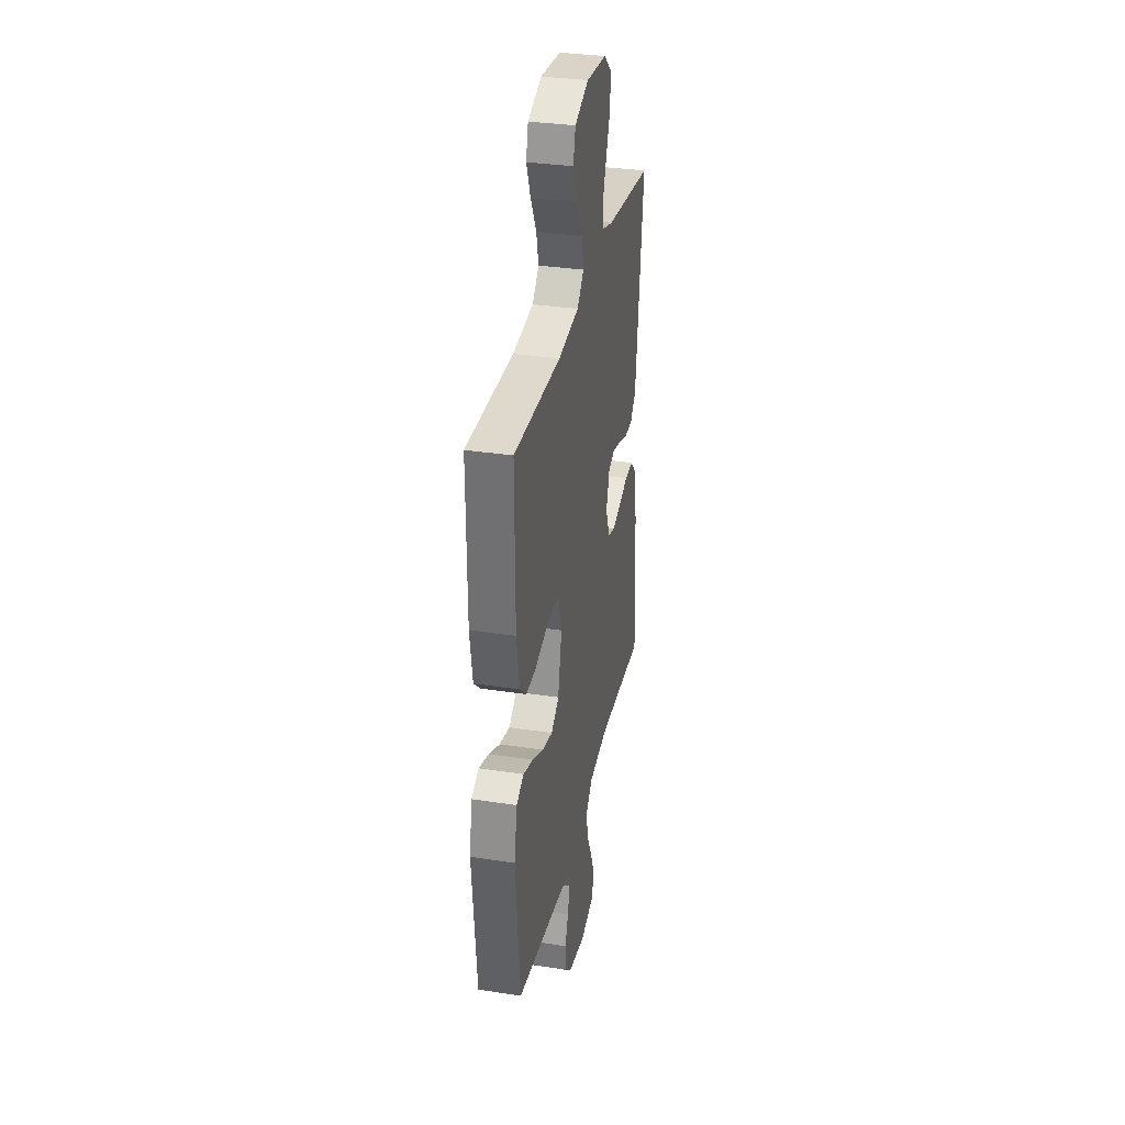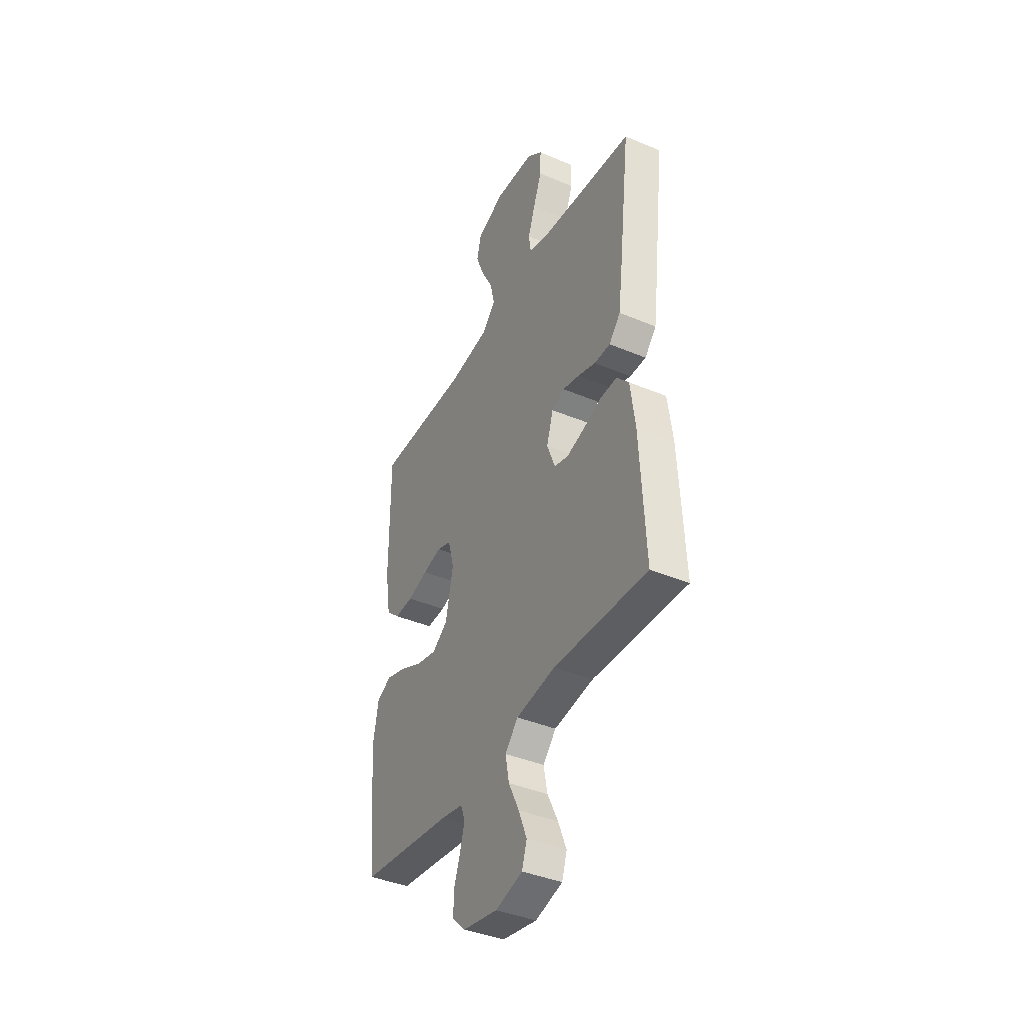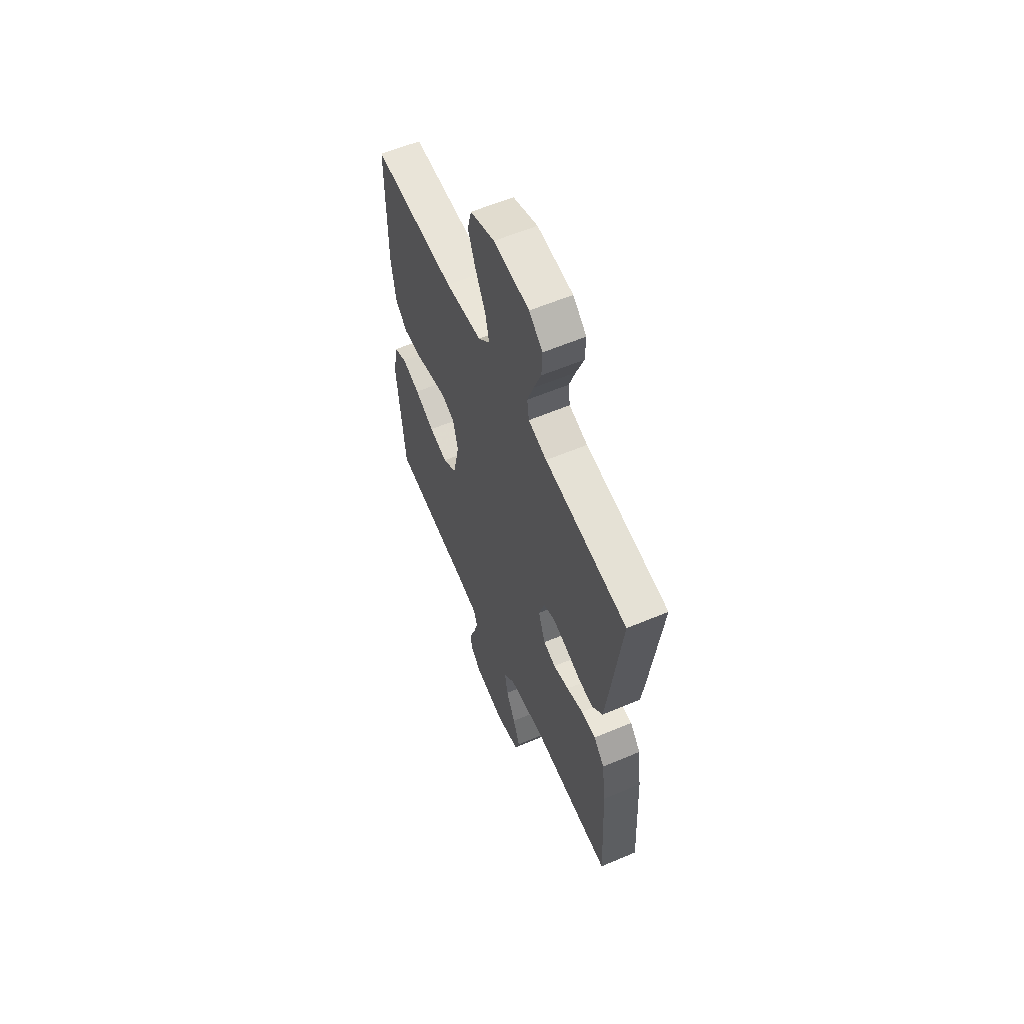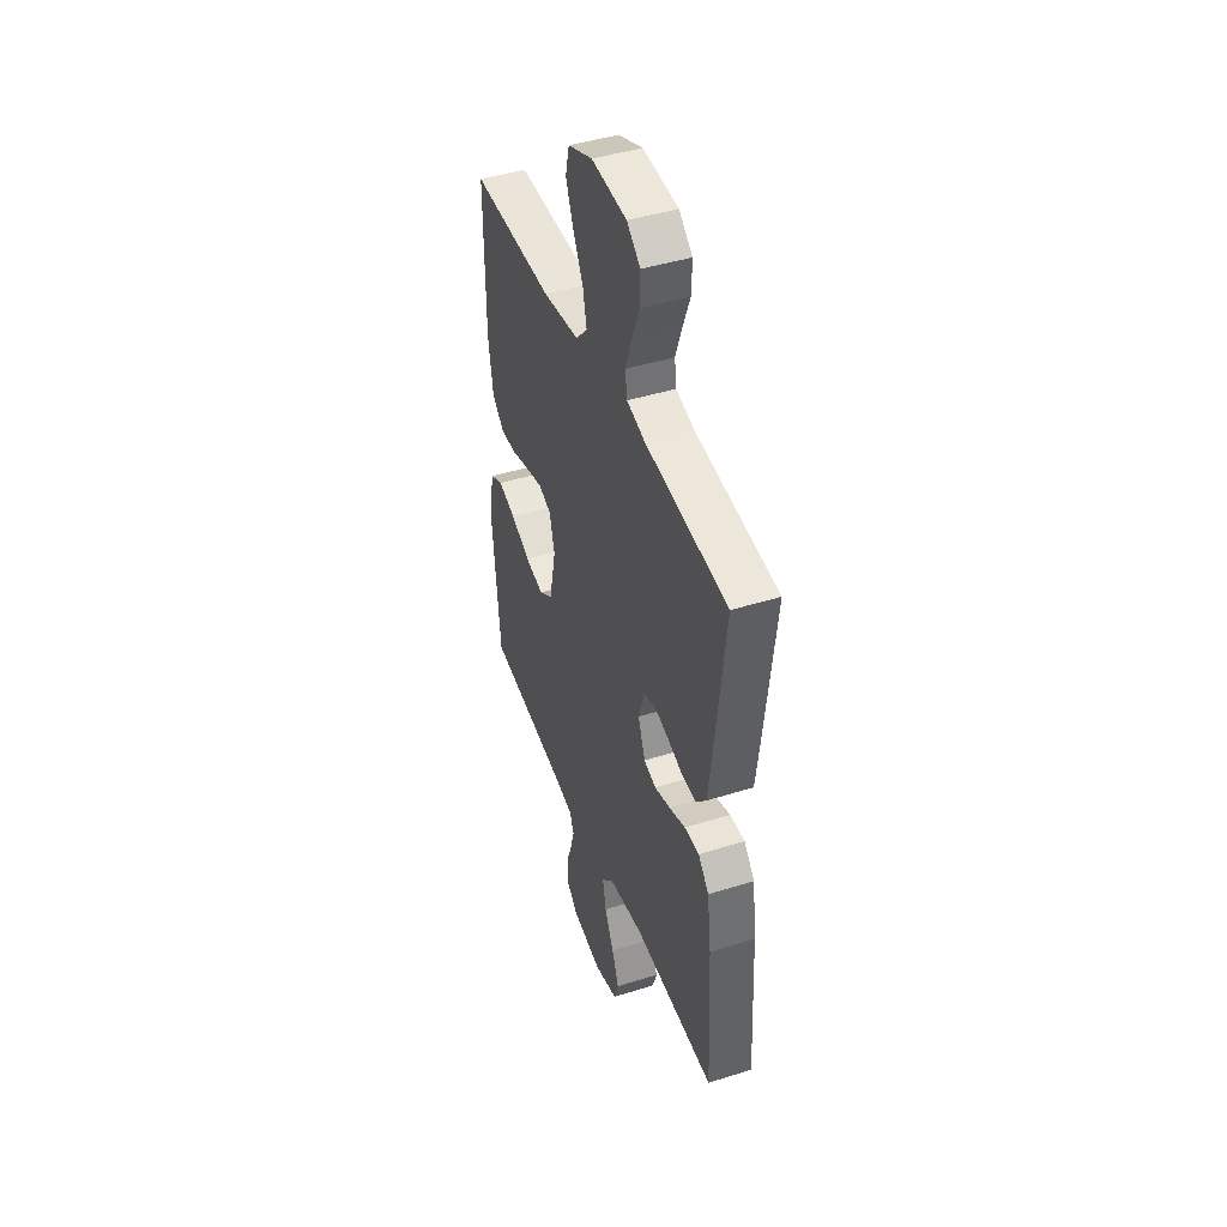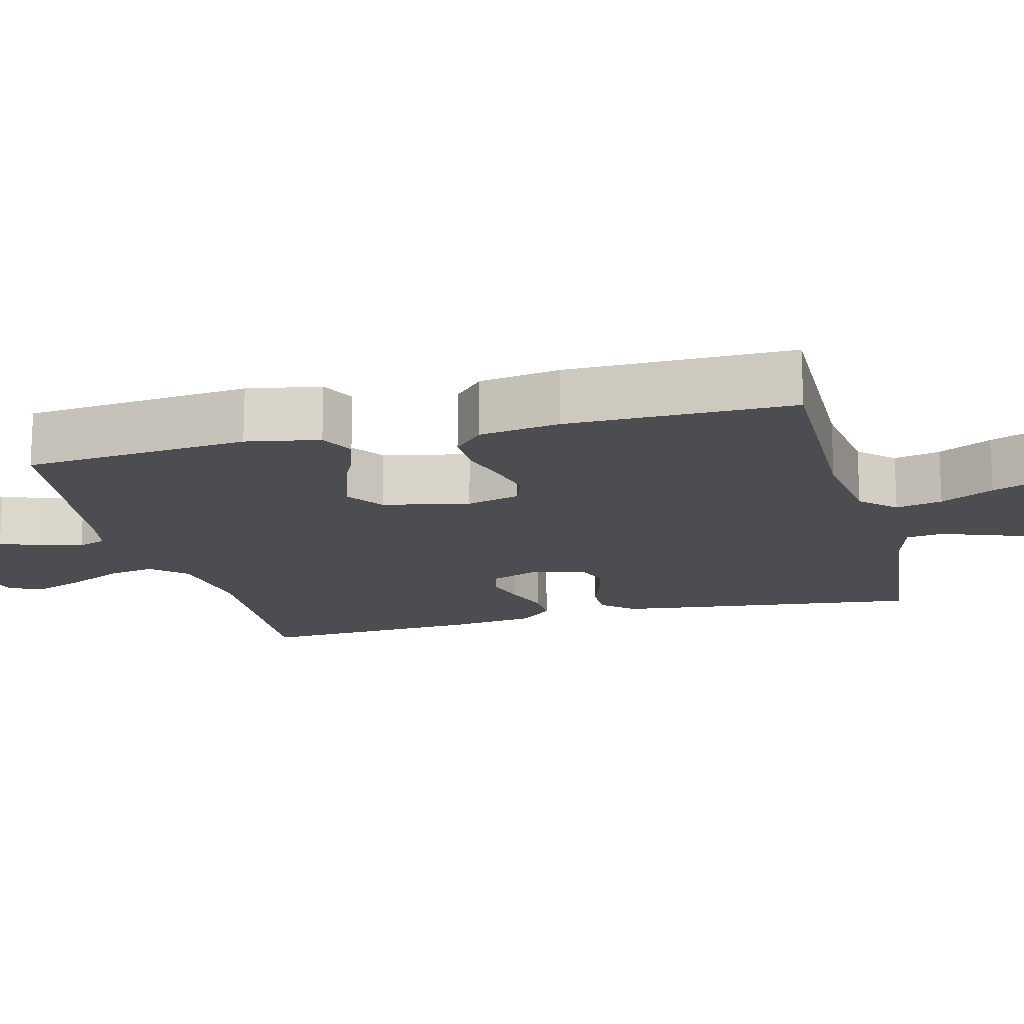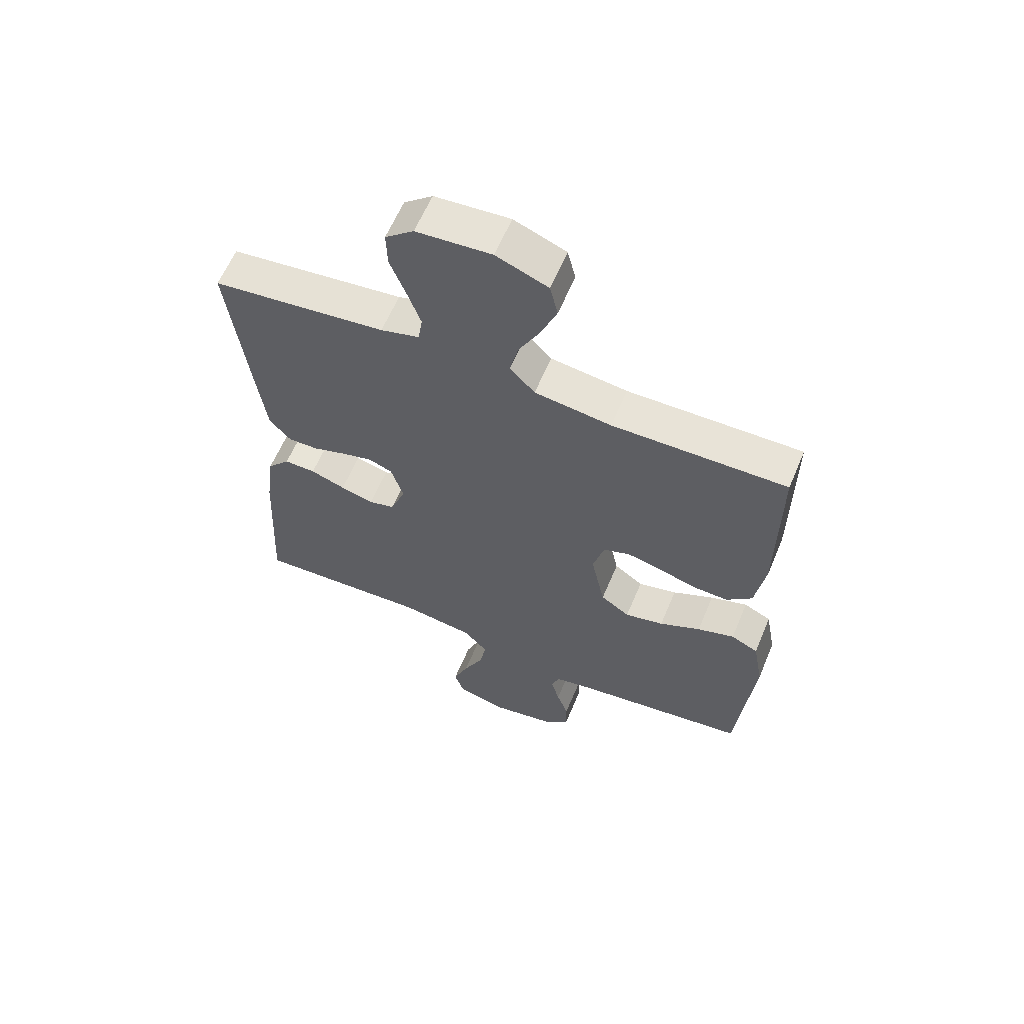
<metadata>
{"format":"obj","ext":"obj","renderer":"f3d","projection":"perspective","resolution":1024,"background":"white","views":[{"elev":32.8,"azim":-78.0,"up":"+Z"},{"elev":-40.4,"azim":62.7,"up":"+Z"},{"elev":59.7,"azim":66.6,"up":"+Z"},{"elev":44.1,"azim":69.8,"up":"+Z"},{"elev":-15.9,"azim":-75.6,"up":"+Y"},{"elev":61.4,"azim":-157.2,"up":"+Z"}]}
</metadata>
<code>
v -0.5 0.07 -0.5
v -0.528 0.07 -0.2
v -0.51 0.07 -0.102
v -0.463 0.07 -0.079
v -0.399 0.07 -0.1
v -0.328 0.07 -0.134
v -0.261 0.07 -0.15
v -0.211 0.07 -0.115
v -0.187 0.07 0
v -0.206 0.07 0.071
v -0.252 0.07 0.088
v -0.312 0.07 0.074
v -0.378 0.07 0.055
v -0.438 0.07 0.053
v -0.482 0.07 0.093
v -0.499 0.07 0.2
v -0.5 0.07 0.5
v -0.2 0.07 0.495
v -0.068 0.07 0.512
v -0.025 0.07 0.557
v -0.039 0.07 0.619
v -0.076 0.07 0.69
v -0.103 0.07 0.758
v -0.089 0.07 0.815
v 0 0.07 0.85
v 0.129 0.07 0.84
v 0.178 0.07 0.799
v 0.176 0.07 0.737
v 0.149 0.07 0.667
v 0.126 0.07 0.602
v 0.133 0.07 0.554
v 0.2 0.07 0.535
v 0.5 0.07 0.5
v 0.464 0.07 0.2
v 0.45 0.07 0.092
v 0.413 0.07 0.05
v 0.361 0.07 0.051
v 0.304 0.07 0.07
v 0.25 0.07 0.084
v 0.209 0.07 0.068
v 0.188 0.07 0
v 0.214 0.07 -0.068
v 0.259 0.07 -0.081
v 0.316 0.07 -0.065
v 0.376 0.07 -0.044
v 0.43 0.07 -0.043
v 0.469 0.07 -0.087
v 0.484 0.07 -0.2
v 0.5 0.07 -0.5
v 0.2 0.07 -0.485
v 0.073 0.07 -0.503
v 0.031 0.07 -0.549
v 0.043 0.07 -0.612
v 0.077 0.07 -0.682
v 0.103 0.07 -0.748
v 0.087 0.07 -0.797
v 0 0.07 -0.82
v -0.111 0.07 -0.799
v -0.154 0.07 -0.758
v -0.153 0.07 -0.703
v -0.133 0.07 -0.646
v -0.118 0.07 -0.593
v -0.132 0.07 -0.555
v -0.2 0.07 -0.541
v -0.5 0 -0.5
v -0.528 0 -0.2
v -0.51 0 -0.102
v -0.463 0 -0.079
v -0.399 0 -0.1
v -0.328 0 -0.134
v -0.261 0 -0.15
v -0.211 0 -0.115
v -0.187 0 0
v -0.206 0 0.071
v -0.252 0 0.088
v -0.312 0 0.074
v -0.378 0 0.055
v -0.438 0 0.053
v -0.482 0 0.093
v -0.499 0 0.2
v -0.5 0 0.5
v -0.2 0 0.495
v -0.068 0 0.512
v -0.025 0 0.557
v -0.039 0 0.619
v -0.076 0 0.69
v -0.103 0 0.758
v -0.089 0 0.815
v 0 0 0.85
v 0.129 0 0.84
v 0.178 0 0.799
v 0.176 0 0.737
v 0.149 0 0.667
v 0.126 0 0.602
v 0.133 0 0.554
v 0.2 0 0.535
v 0.5 0 0.5
v 0.464 0 0.2
v 0.45 0 0.092
v 0.413 0 0.05
v 0.361 0 0.051
v 0.304 0 0.07
v 0.25 0 0.084
v 0.209 0 0.068
v 0.188 0 0
v 0.214 0 -0.068
v 0.259 0 -0.081
v 0.316 0 -0.065
v 0.376 0 -0.044
v 0.43 0 -0.043
v 0.469 0 -0.087
v 0.484 0 -0.2
v 0.5 0 -0.5
v 0.2 0 -0.485
v 0.073 0 -0.503
v 0.031 0 -0.549
v 0.043 0 -0.612
v 0.077 0 -0.682
v 0.103 0 -0.748
v 0.087 0 -0.797
v 0 0 -0.82
v -0.111 0 -0.799
v -0.154 0 -0.758
v -0.153 0 -0.703
v -0.133 0 -0.646
v -0.118 0 -0.593
v -0.132 0 -0.555
v -0.2 0 -0.541
f 59 60 61
f 58 59 61
f 57 58 61
f 56 57 61
f 55 56 61
f 54 55 61
f 53 54 61
f 52 53 61 62
f 51 52 62 63
f 48 49 50
f 47 48 50
f 46 47 50
f 45 46 50
f 44 45 50
f 43 44 50 51
f 51 63 64
f 43 51 64
f 42 43 64
f 36 37 38
f 35 36 38
f 34 35 38
f 33 34 38
f 32 33 38
f 31 32 38 39
f 27 28 29
f 26 27 29
f 25 26 29
f 24 25 29
f 23 24 29
f 22 23 29
f 21 22 29
f 20 21 29 30
f 19 20 30 31
f 16 17 18
f 15 16 18
f 14 15 18
f 13 14 18
f 12 13 18
f 11 12 18 19
f 31 39 40
f 19 31 40
f 11 19 40
f 10 11 40
f 4 5 6
f 3 4 6
f 2 3 6
f 1 2 6
f 64 1 6
f 64 6 7
f 64 7 8
f 42 64 8
f 41 42 8
f 9 10 40 41
f 8 9 41
f 125 124 123
f 125 123 122
f 125 122 121
f 125 121 120
f 125 120 119
f 125 119 118
f 125 118 117
f 126 125 117 116
f 127 126 116 115
f 114 113 112
f 114 112 111
f 114 111 110
f 114 110 109
f 114 109 108
f 115 114 108 107
f 128 127 115
f 128 115 107
f 128 107 106
f 102 101 100
f 102 100 99
f 102 99 98
f 102 98 97
f 102 97 96
f 103 102 96 95
f 93 92 91
f 93 91 90
f 93 90 89
f 93 89 88
f 93 88 87
f 93 87 86
f 93 86 85
f 94 93 85 84
f 95 94 84 83
f 82 81 80
f 82 80 79
f 82 79 78
f 82 78 77
f 82 77 76
f 83 82 76 75
f 104 103 95
f 104 95 83
f 104 83 75
f 104 75 74
f 70 69 68
f 70 68 67
f 70 67 66
f 70 66 65
f 70 65 128
f 71 70 128
f 72 71 128
f 72 128 106
f 72 106 105
f 105 104 74 73
f 105 73 72
f 1 65 66 2
f 2 66 67 3
f 3 67 68 4
f 4 68 69 5
f 5 69 70 6
f 6 70 71 7
f 7 71 72 8
f 8 72 73 9
f 9 73 74 10
f 10 74 75 11
f 11 75 76 12
f 12 76 77 13
f 13 77 78 14
f 14 78 79 15
f 15 79 80 16
f 16 80 81 17
f 17 81 82 18
f 18 82 83 19
f 19 83 84 20
f 20 84 85 21
f 21 85 86 22
f 22 86 87 23
f 23 87 88 24
f 24 88 89 25
f 25 89 90 26
f 26 90 91 27
f 27 91 92 28
f 28 92 93 29
f 29 93 94 30
f 30 94 95 31
f 31 95 96 32
f 32 96 97 33
f 33 97 98 34
f 34 98 99 35
f 35 99 100 36
f 36 100 101 37
f 37 101 102 38
f 38 102 103 39
f 39 103 104 40
f 40 104 105 41
f 41 105 106 42
f 42 106 107 43
f 43 107 108 44
f 44 108 109 45
f 45 109 110 46
f 46 110 111 47
f 47 111 112 48
f 48 112 113 49
f 49 113 114 50
f 50 114 115 51
f 51 115 116 52
f 52 116 117 53
f 53 117 118 54
f 54 118 119 55
f 55 119 120 56
f 56 120 121 57
f 57 121 122 58
f 58 122 123 59
f 59 123 124 60
f 60 124 125 61
f 61 125 126 62
f 62 126 127 63
f 63 127 128 64
f 64 128 65 1

</code>
